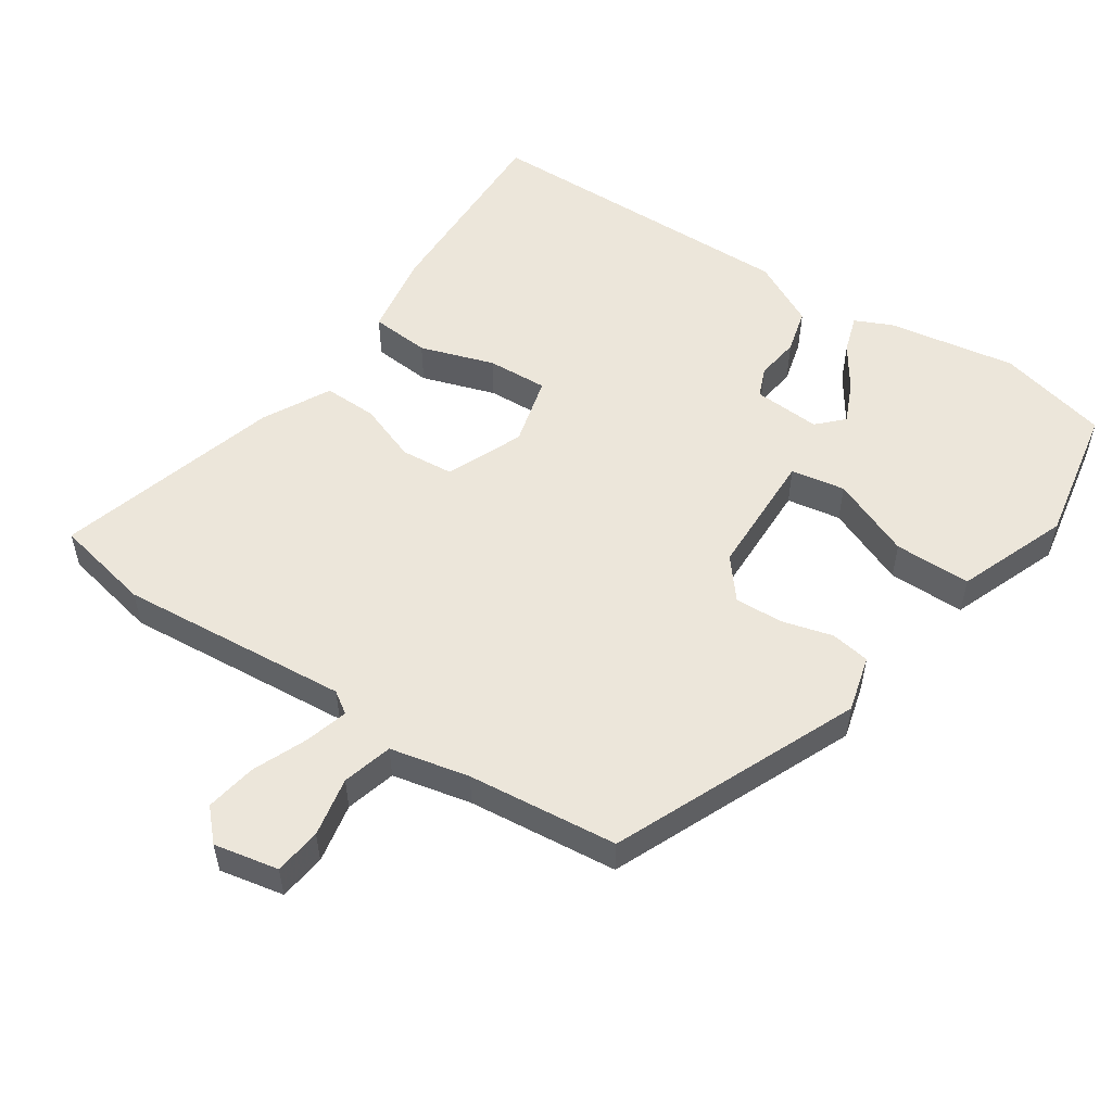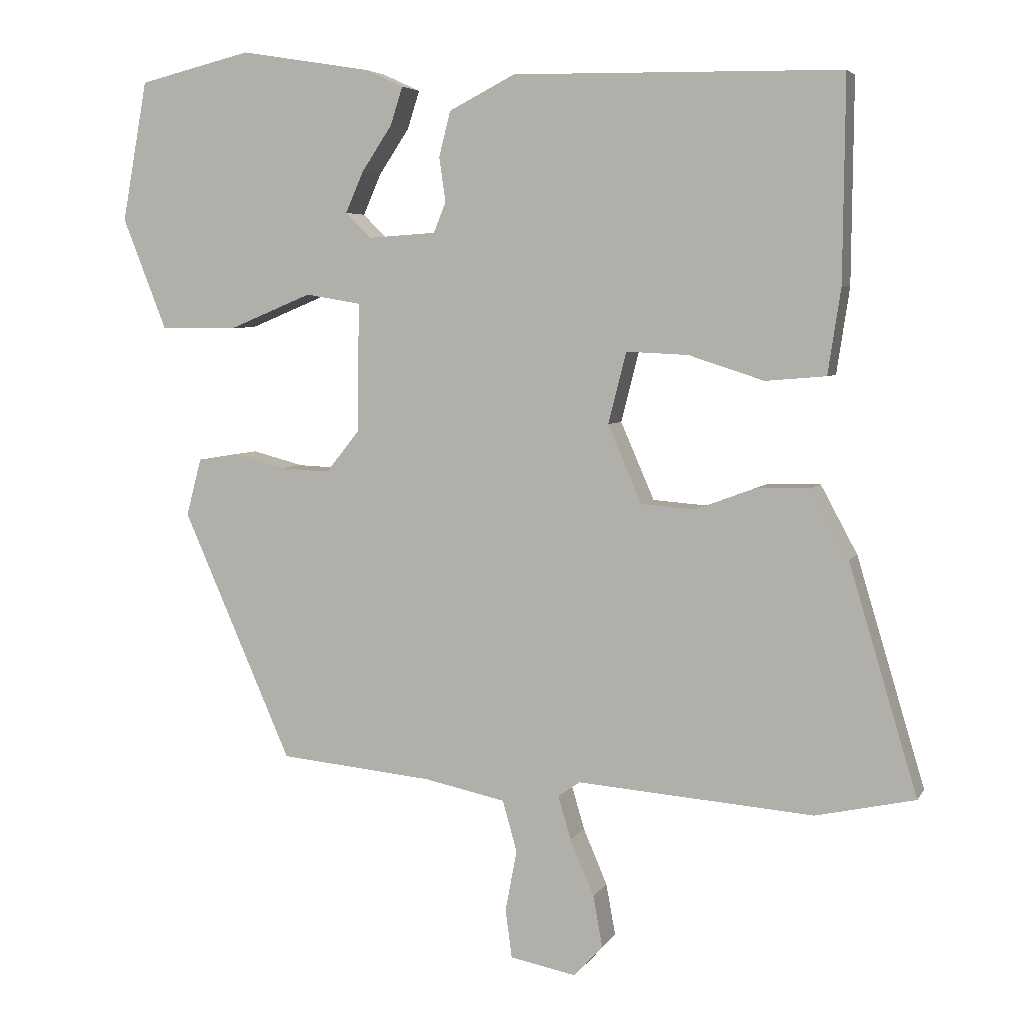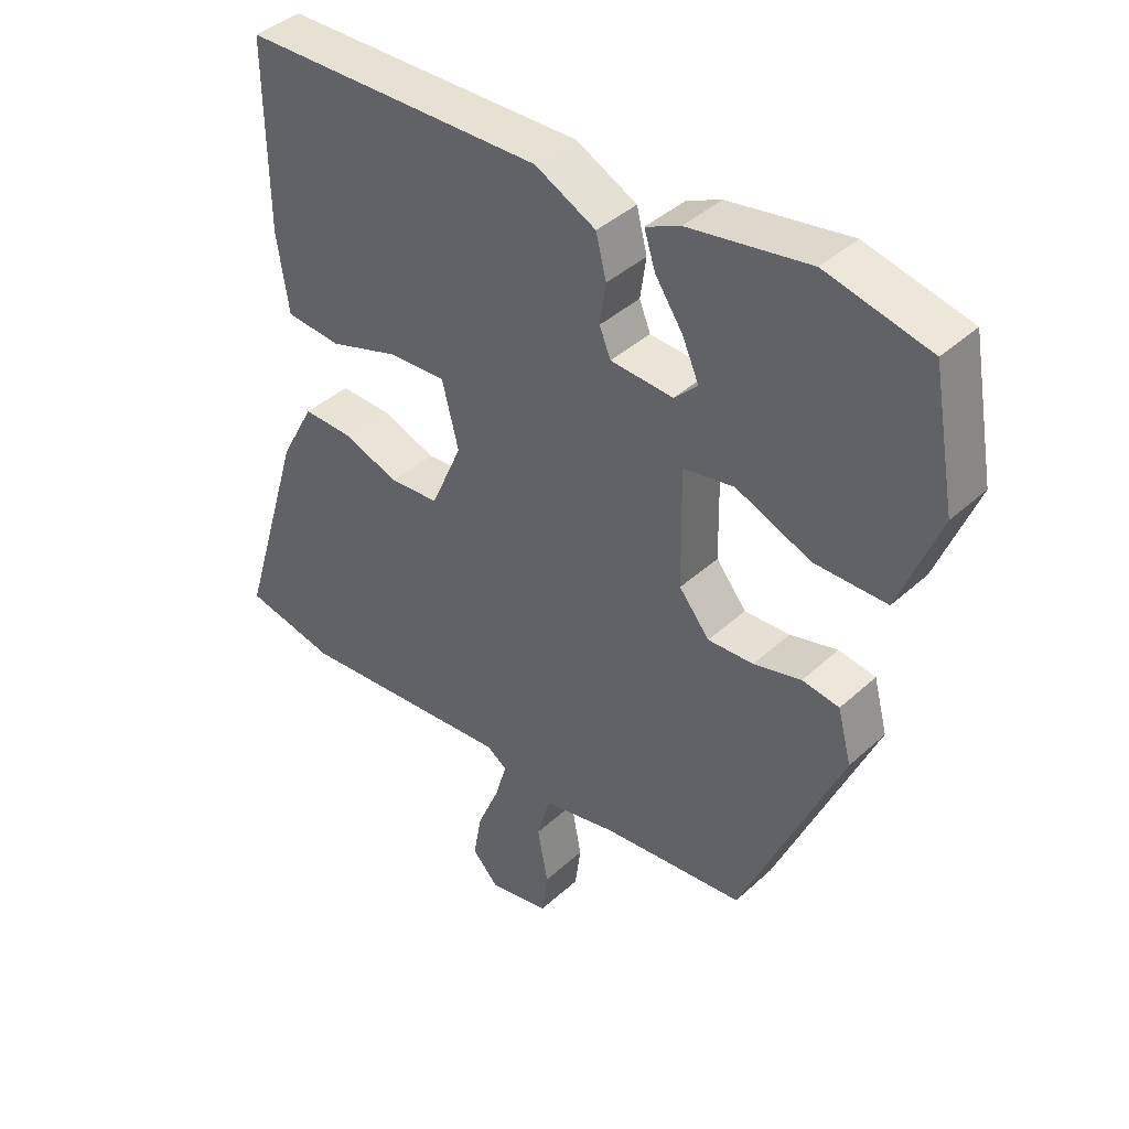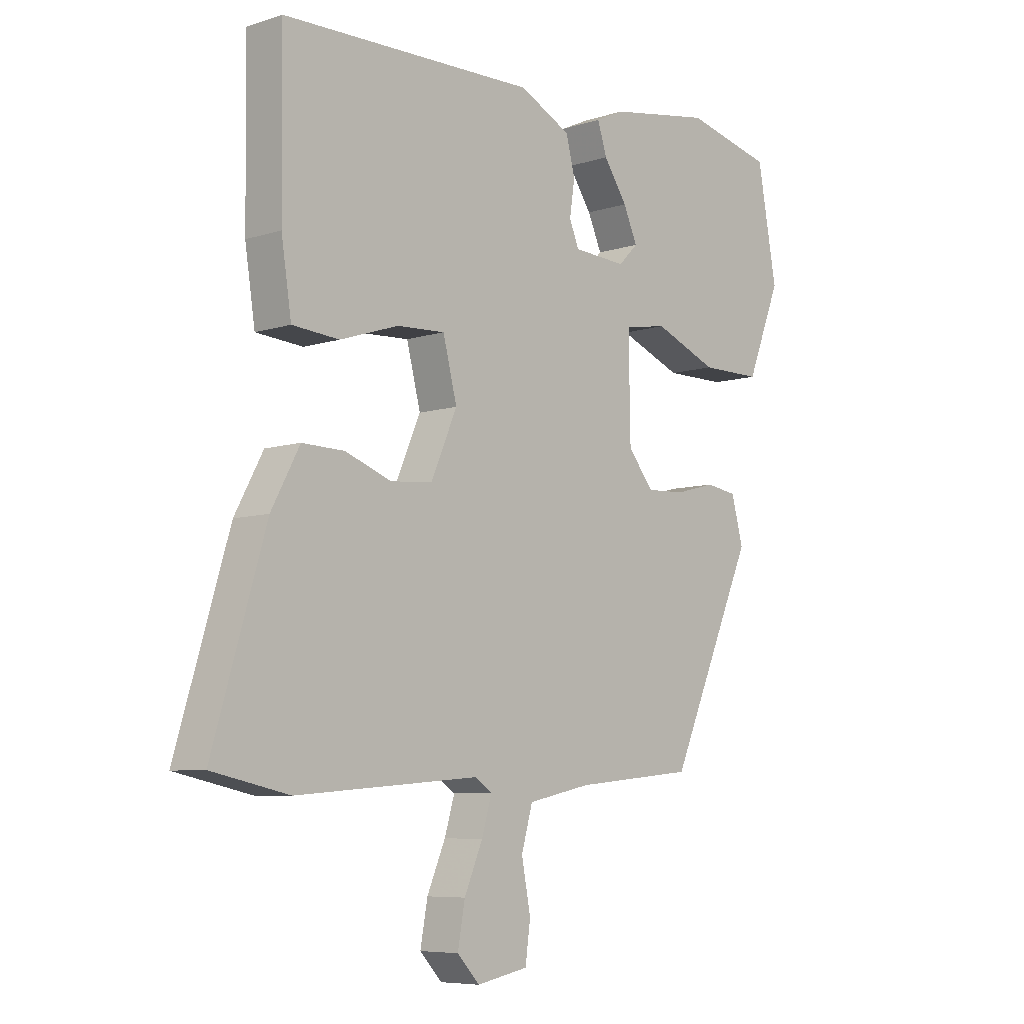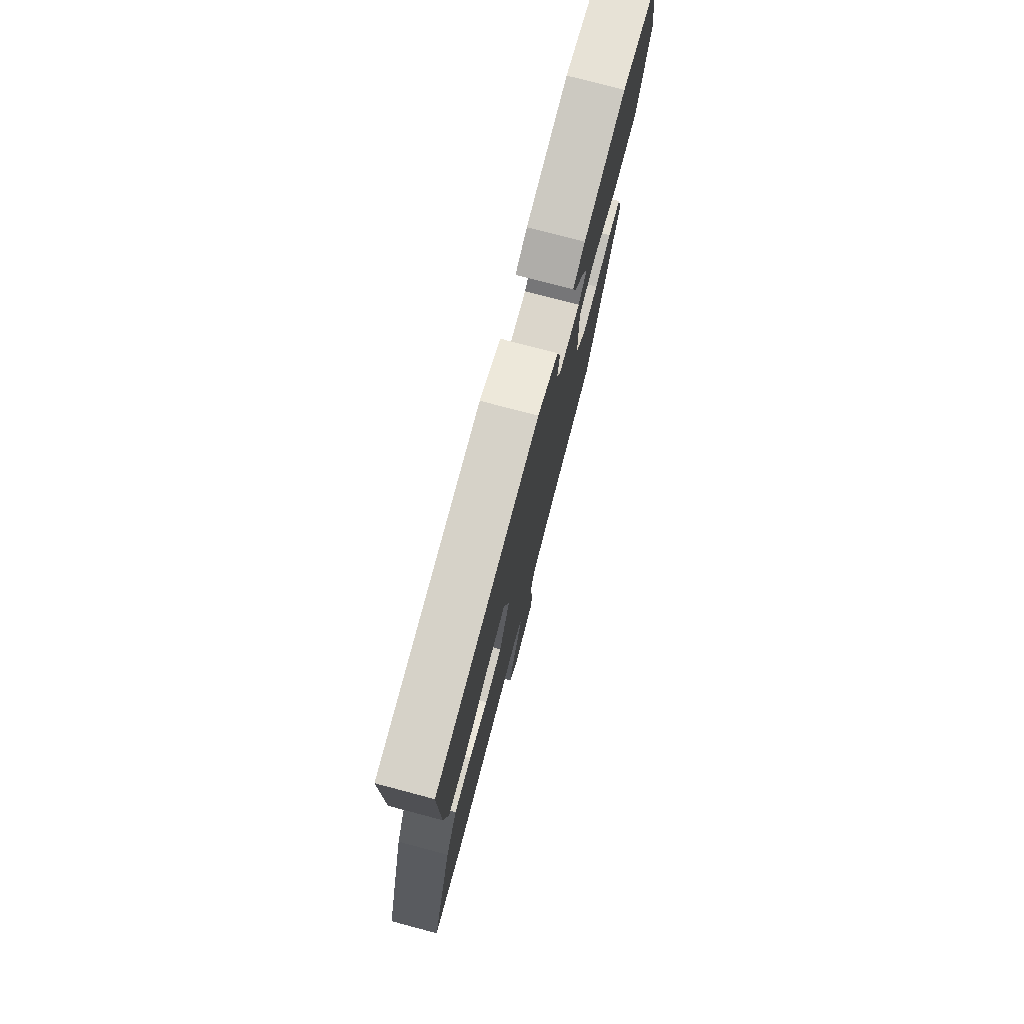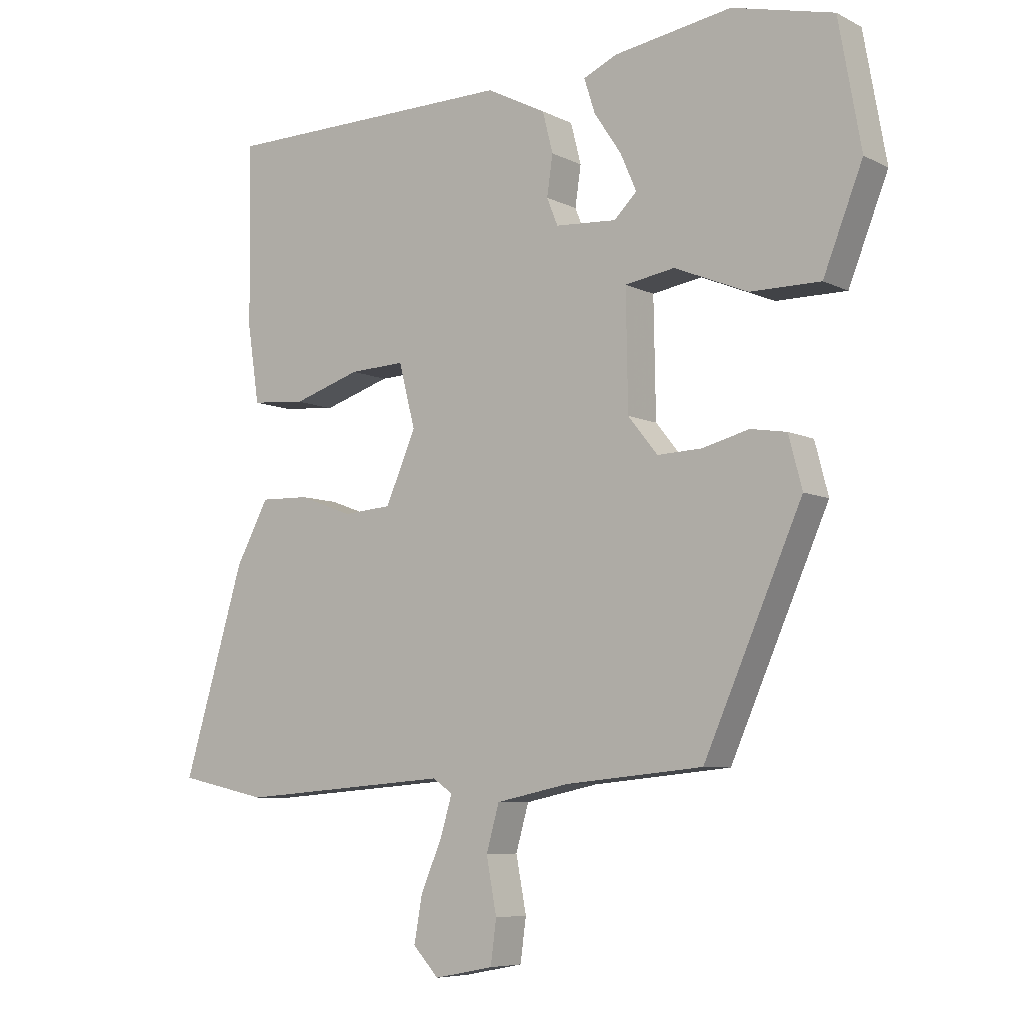
<metadata>
{"format":"obj","ext":"obj","renderer":"f3d","projection":"perspective","resolution":1024,"background":"white","views":[{"elev":54.3,"azim":-146.6,"up":"+Y"},{"elev":4.9,"azim":17.3,"up":"+Z"},{"elev":40.5,"azim":-138.0,"up":"+Z"},{"elev":-7.1,"azim":132.9,"up":"+Z"},{"elev":77.3,"azim":104.8,"up":"+Z"},{"elev":-7.0,"azim":-144.3,"up":"+Z"}]}
</metadata>
<code>
v -0.511 0.07 0.497
v -0.354 0.07 0.535
v -0.171 0.07 0.505
v -0.119 0.07 0.481
v -0.136 0.07 0.428
v -0.178 0.07 0.365
v -0.203 0.07 0.308
v -0.168 0.07 0.273
v -0.073 0.07 0.279
v -0.056 0.07 0.321
v -0.065 0.07 0.383
v -0.049 0.07 0.446
v 0.043 0.07 0.493
v 0.499 0.07 0.486
v 0.496 0.07 0.204
v 0.478 0.07 0.085
v 0.394 0.07 0.078
v 0.289 0.07 0.112
v 0.203 0.07 0.116
v 0.178 0.07 0.017
v 0.225 0.07 -0.091
v 0.3 0.07 -0.097
v 0.383 0.07 -0.066
v 0.459 0.07 -0.064
v 0.51 0.07 -0.159
v 0.605 0.07 -0.477
v 0.467 0.07 -0.507
v 0.139 0.07 -0.481
v 0.108 0.07 -0.502
v 0.126 0.07 -0.563
v 0.159 0.07 -0.64
v 0.172 0.07 -0.712
v 0.132 0.07 -0.755
v 0.04 0.07 -0.737
v 0.031 0.07 -0.67
v 0.047 0.07 -0.585
v 0.027 0.07 -0.514
v -0.086 0.07 -0.49
v -0.3 0.07 -0.469
v -0.452 0.07 -0.123
v -0.431 0.07 -0.043
v -0.375 0.07 -0.034
v -0.303 0.07 -0.053
v -0.234 0.07 -0.056
v -0.188 0.07 0.001
v -0.185 0.07 0.181
v -0.262 0.07 0.194
v -0.376 0.07 0.147
v -0.485 0.07 0.147
v -0.546 0.07 0.302
v -0.511 0 0.497
v -0.354 0 0.535
v -0.171 0 0.505
v -0.119 0 0.481
v -0.136 0 0.428
v -0.178 0 0.365
v -0.203 0 0.308
v -0.168 0 0.273
v -0.073 0 0.279
v -0.056 0 0.321
v -0.065 0 0.383
v -0.049 0 0.446
v 0.043 0 0.493
v 0.499 0 0.486
v 0.496 0 0.204
v 0.478 0 0.085
v 0.394 0 0.078
v 0.289 0 0.112
v 0.203 0 0.116
v 0.178 0 0.017
v 0.225 0 -0.091
v 0.3 0 -0.097
v 0.383 0 -0.066
v 0.459 0 -0.064
v 0.51 0 -0.159
v 0.605 0 -0.477
v 0.467 0 -0.507
v 0.139 0 -0.481
v 0.108 0 -0.502
v 0.126 0 -0.563
v 0.159 0 -0.64
v 0.172 0 -0.712
v 0.132 0 -0.755
v 0.04 0 -0.737
v 0.031 0 -0.67
v 0.047 0 -0.585
v 0.027 0 -0.514
v -0.086 0 -0.49
v -0.3 0 -0.469
v -0.452 0 -0.123
v -0.431 0 -0.043
v -0.375 0 -0.034
v -0.303 0 -0.053
v -0.234 0 -0.056
v -0.188 0 0.001
v -0.185 0 0.181
v -0.262 0 0.194
v -0.376 0 0.147
v -0.485 0 0.147
v -0.546 0 0.302
f 1 2 3
f 50 1 3
f 49 50 3
f 48 49 3
f 47 48 3
f 41 42 43
f 40 41 43
f 39 40 43
f 38 39 43
f 37 38 43 44
f 34 35 36
f 33 34 36
f 32 33 36
f 31 32 36
f 30 31 36
f 29 30 36 37
f 37 44 45
f 29 37 45
f 28 29 45
f 26 27 28
f 25 26 28
f 24 25 28
f 23 24 28
f 22 23 28
f 16 17 18
f 15 16 18
f 14 15 18
f 13 14 18
f 12 13 18
f 11 12 18
f 10 11 18
f 9 10 18 19
f 8 9 19 20
f 3 4 5 6
f 3 6 7
f 47 3 7
f 46 47 7 8
f 8 20 21
f 46 8 21
f 45 46 21
f 28 45 21
f 21 22 28
f 53 52 51
f 53 51 100
f 53 100 99
f 53 99 98
f 53 98 97
f 93 92 91
f 93 91 90
f 93 90 89
f 93 89 88
f 94 93 88 87
f 86 85 84
f 86 84 83
f 86 83 82
f 86 82 81
f 86 81 80
f 87 86 80 79
f 95 94 87
f 95 87 79
f 95 79 78
f 78 77 76
f 78 76 75
f 78 75 74
f 78 74 73
f 78 73 72
f 68 67 66
f 68 66 65
f 68 65 64
f 68 64 63
f 68 63 62
f 68 62 61
f 68 61 60
f 69 68 60 59
f 70 69 59 58
f 56 55 54 53
f 57 56 53
f 57 53 97
f 58 57 97 96
f 71 70 58
f 71 58 96
f 71 96 95
f 71 95 78
f 78 72 71
f 1 51 52 2
f 2 52 53 3
f 3 53 54 4
f 4 54 55 5
f 5 55 56 6
f 6 56 57 7
f 7 57 58 8
f 8 58 59 9
f 9 59 60 10
f 10 60 61 11
f 11 61 62 12
f 12 62 63 13
f 13 63 64 14
f 14 64 65 15
f 15 65 66 16
f 16 66 67 17
f 17 67 68 18
f 18 68 69 19
f 19 69 70 20
f 20 70 71 21
f 21 71 72 22
f 22 72 73 23
f 23 73 74 24
f 24 74 75 25
f 25 75 76 26
f 26 76 77 27
f 27 77 78 28
f 28 78 79 29
f 29 79 80 30
f 30 80 81 31
f 31 81 82 32
f 32 82 83 33
f 33 83 84 34
f 34 84 85 35
f 35 85 86 36
f 36 86 87 37
f 37 87 88 38
f 38 88 89 39
f 39 89 90 40
f 40 90 91 41
f 41 91 92 42
f 42 92 93 43
f 43 93 94 44
f 44 94 95 45
f 45 95 96 46
f 46 96 97 47
f 47 97 98 48
f 48 98 99 49
f 49 99 100 50
f 50 100 51 1

</code>
